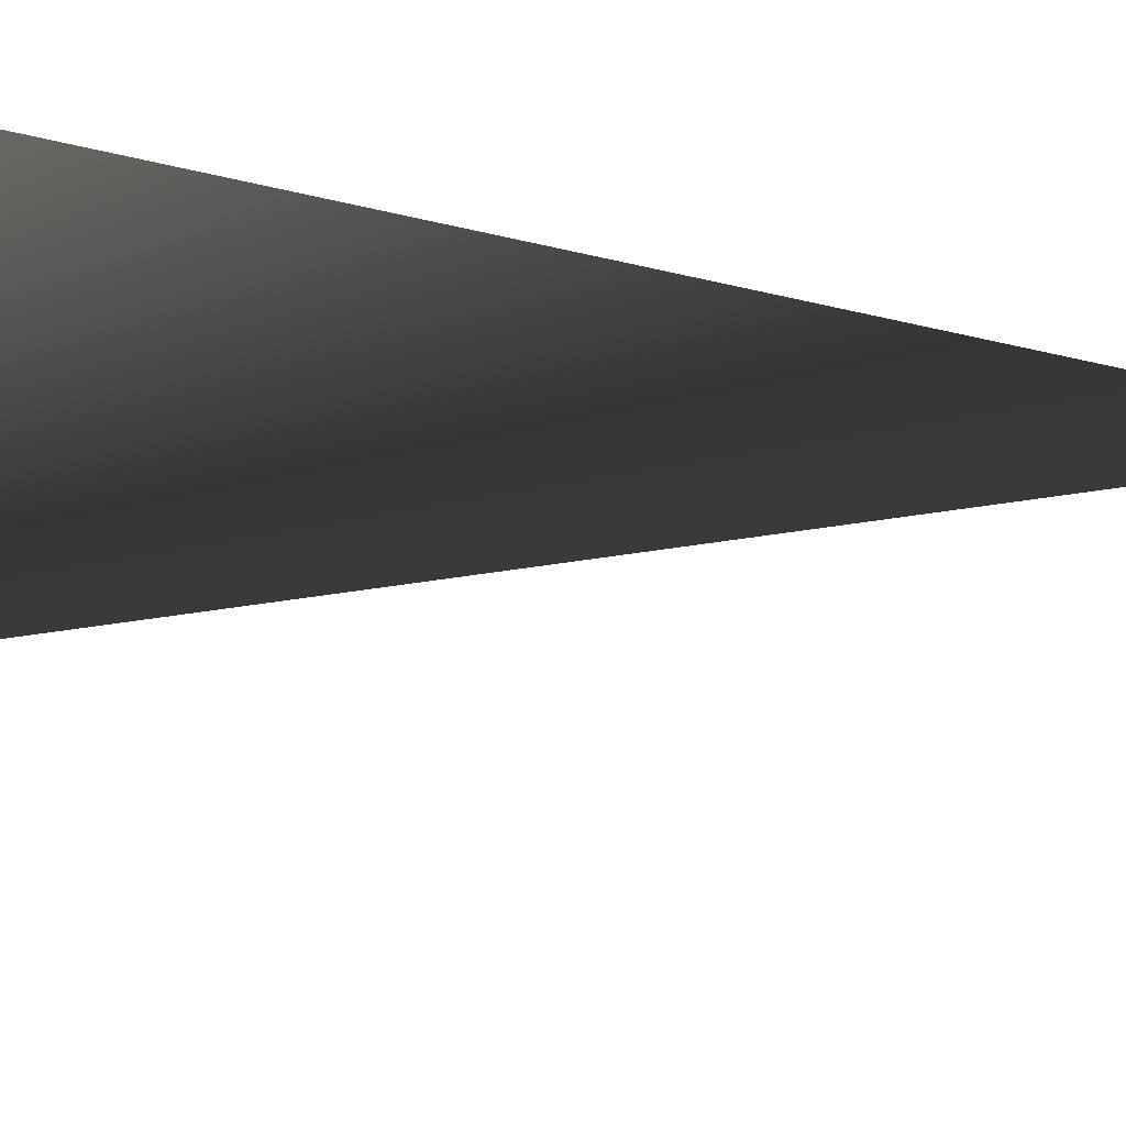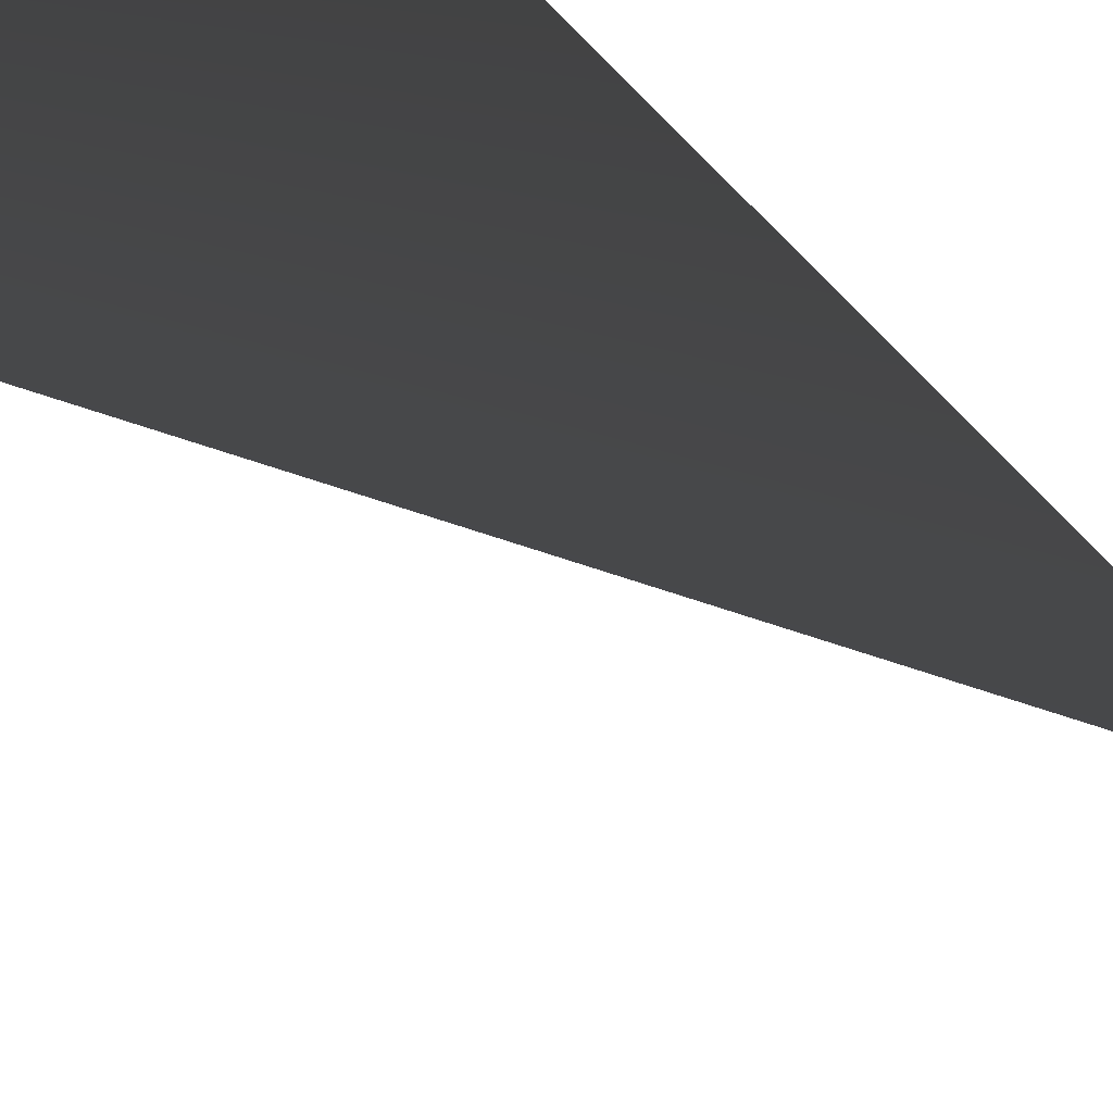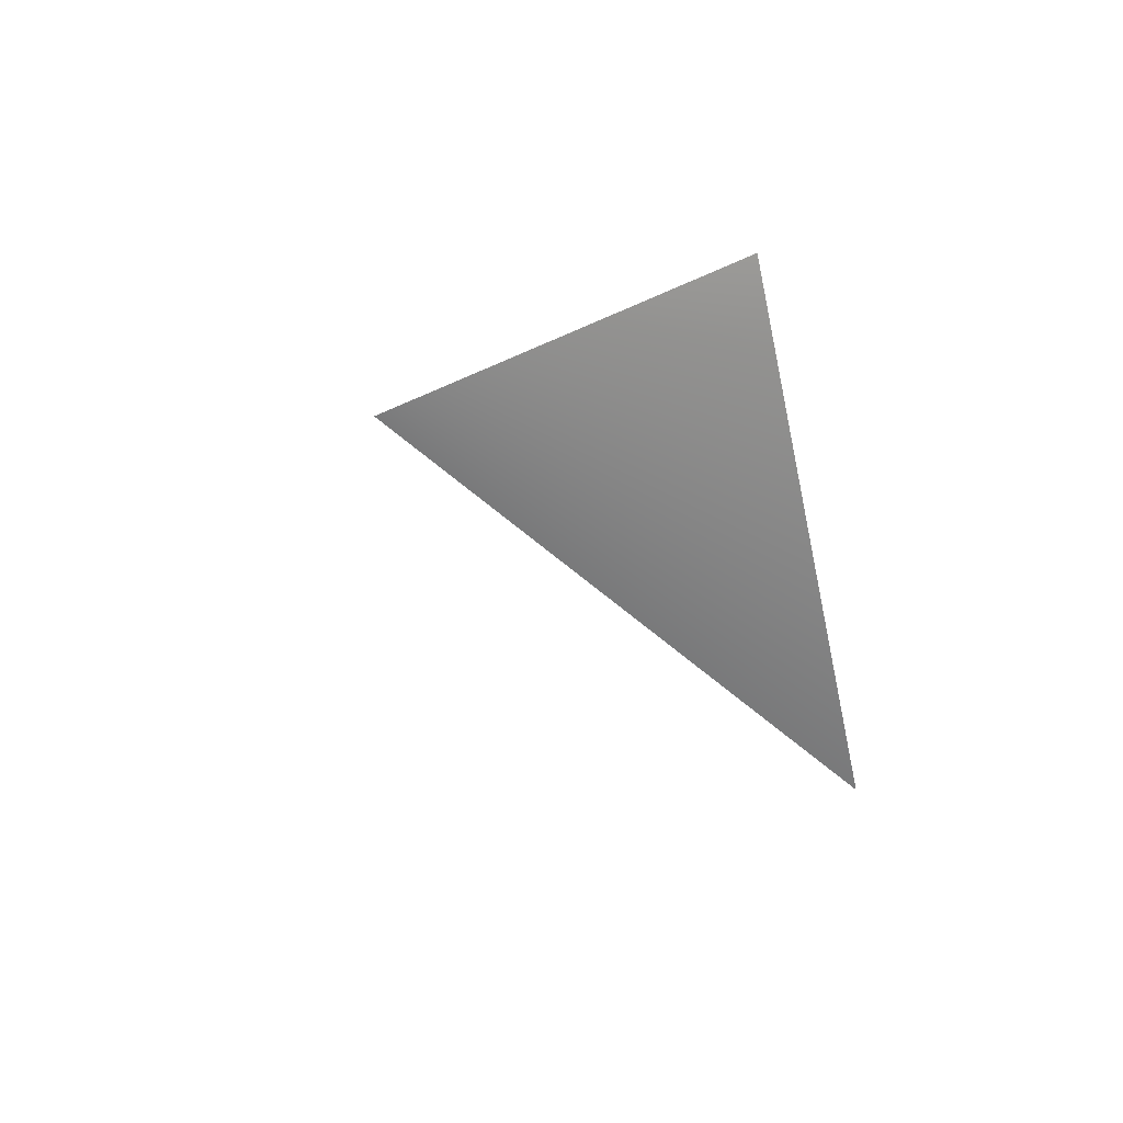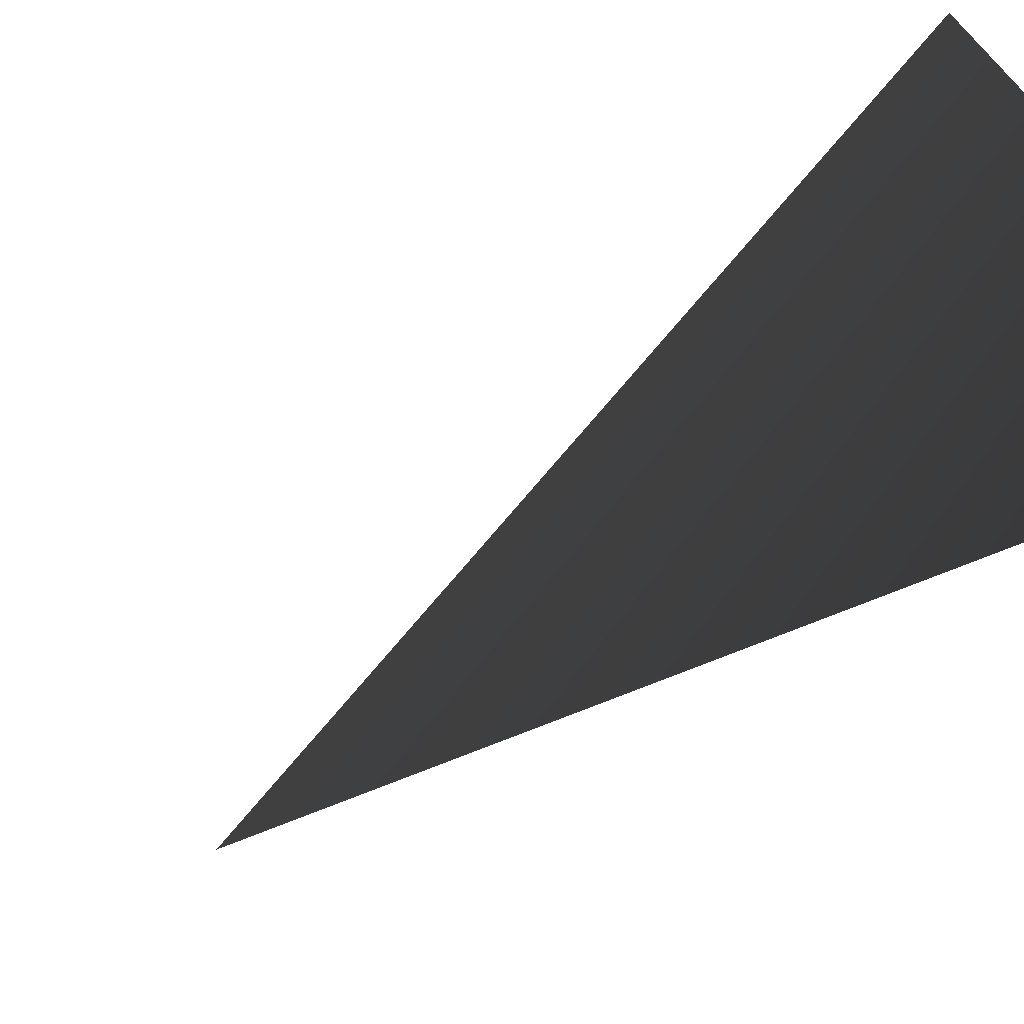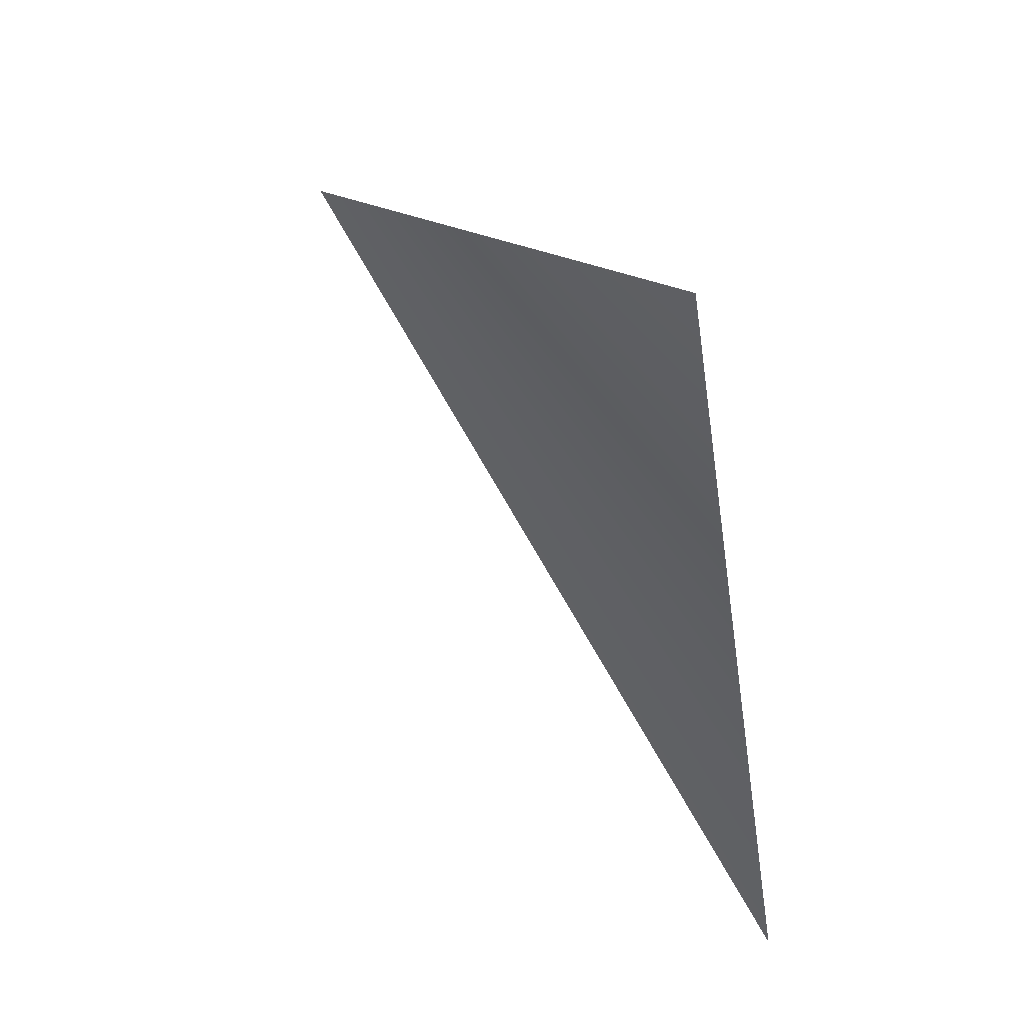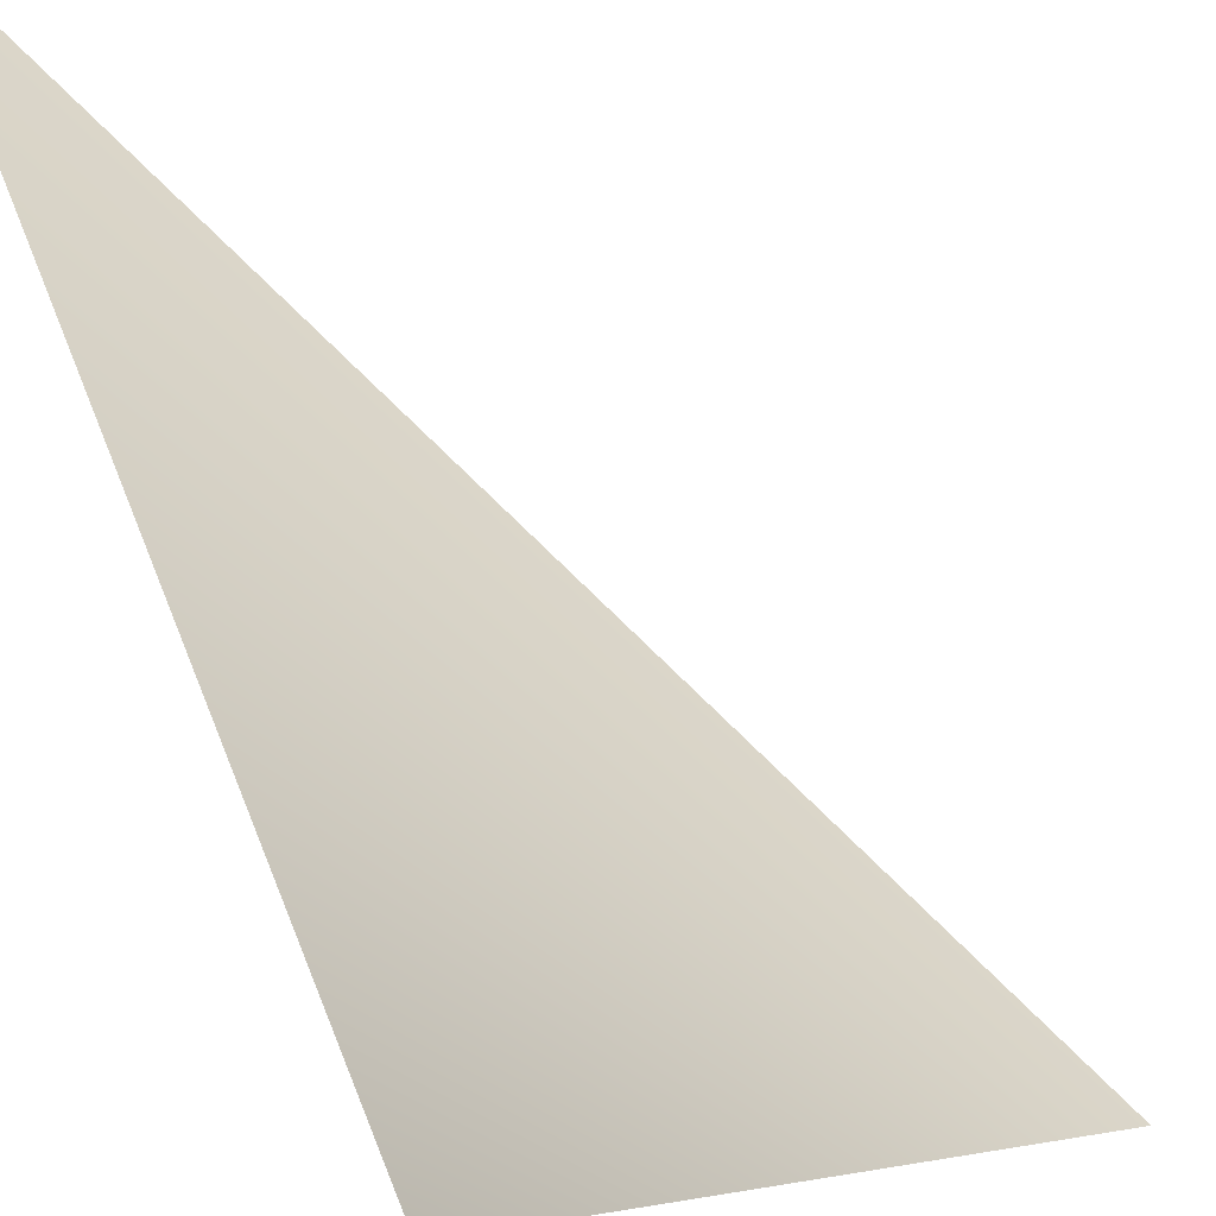
<metadata>
{"format":"obj","ext":"obj","renderer":"f3d","projection":"perspective","resolution":1024,"background":"white","views":[{"elev":-44.3,"azim":-105.6,"up":"+Z"},{"elev":-65.0,"azim":-135.7,"up":"+Z"},{"elev":-57.9,"azim":-154.7,"up":"+Y"},{"elev":-33.9,"azim":127.4,"up":"+Z"},{"elev":-47.1,"azim":161.7,"up":"+Y"},{"elev":-52.2,"azim":13.1,"up":"+Z"}]}
</metadata>
<code>
o Plane
v 0 -0.5 0
v 0.5 0.5 0
v 0 0.5 0
f 1 2 3

</code>
